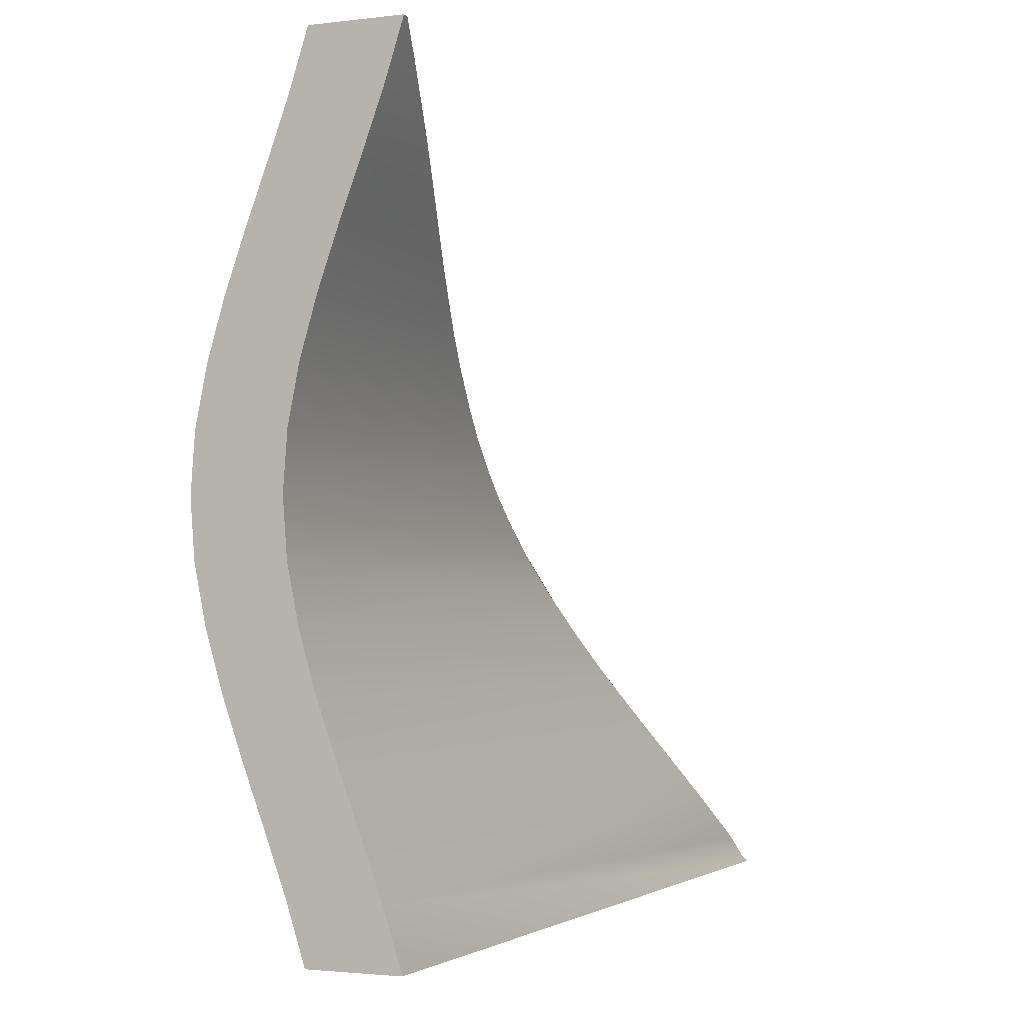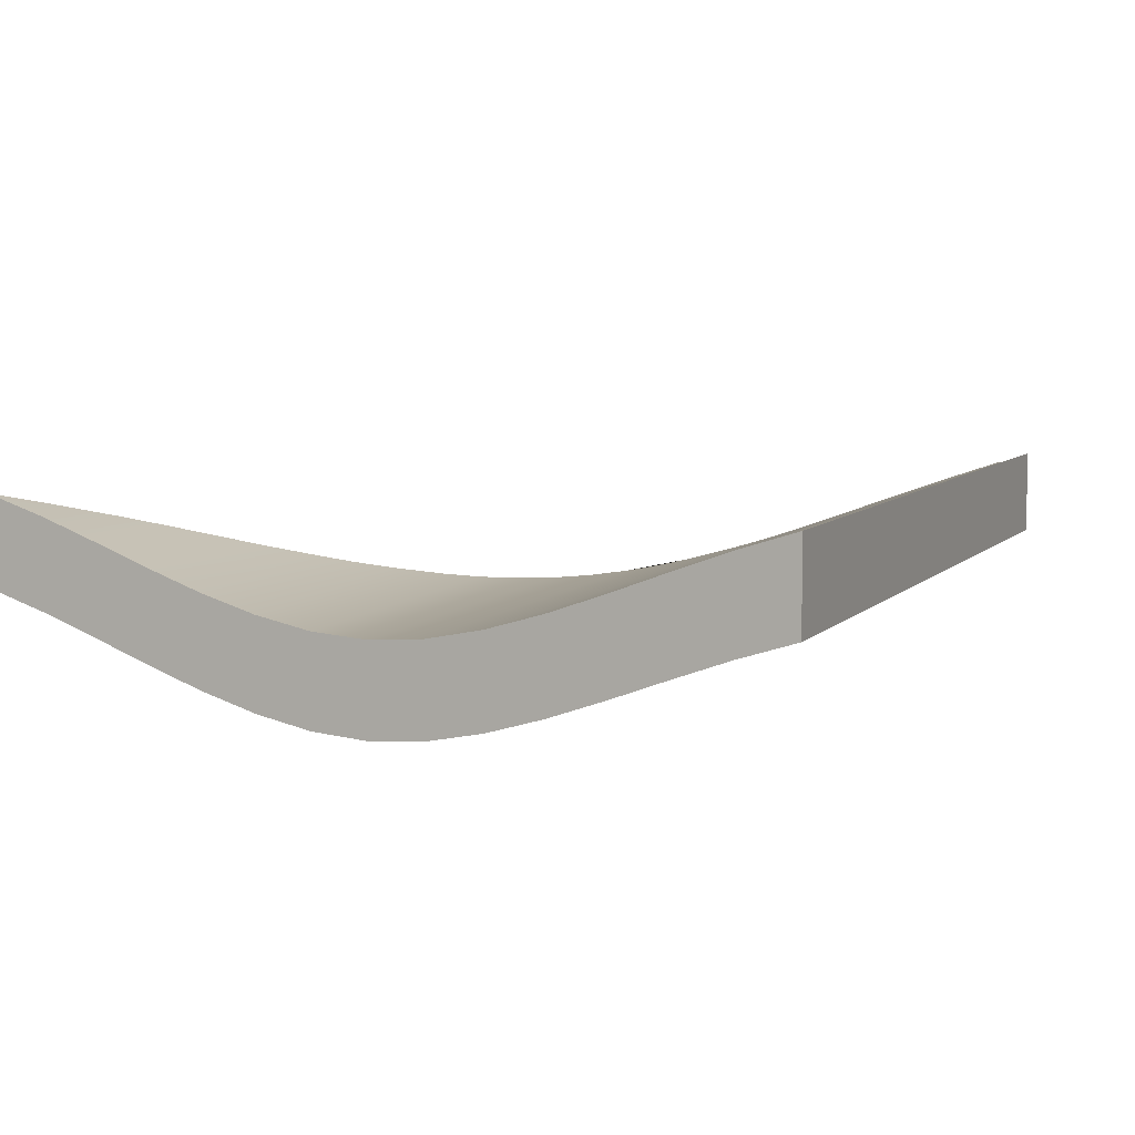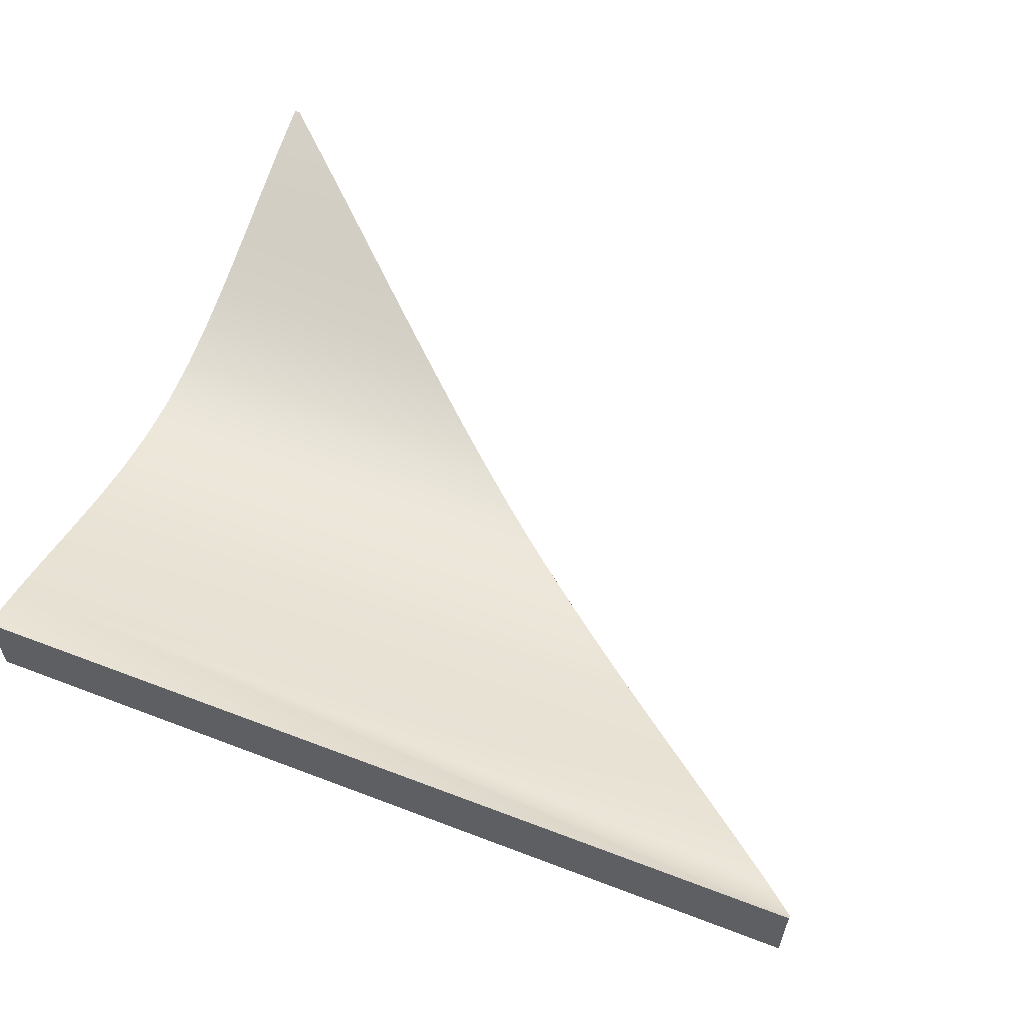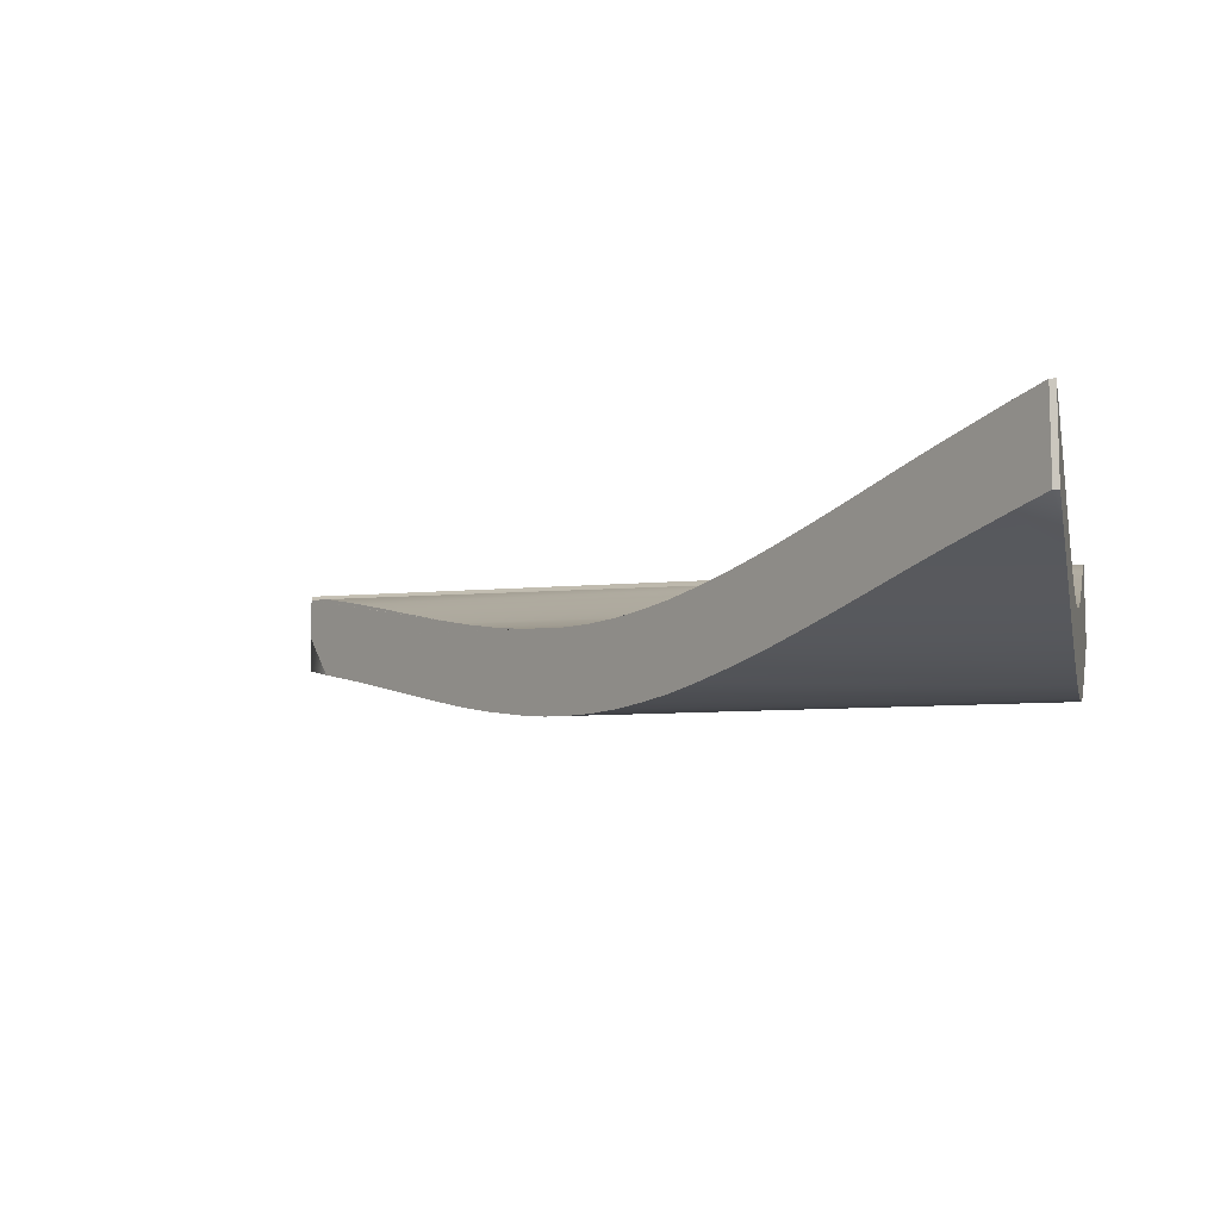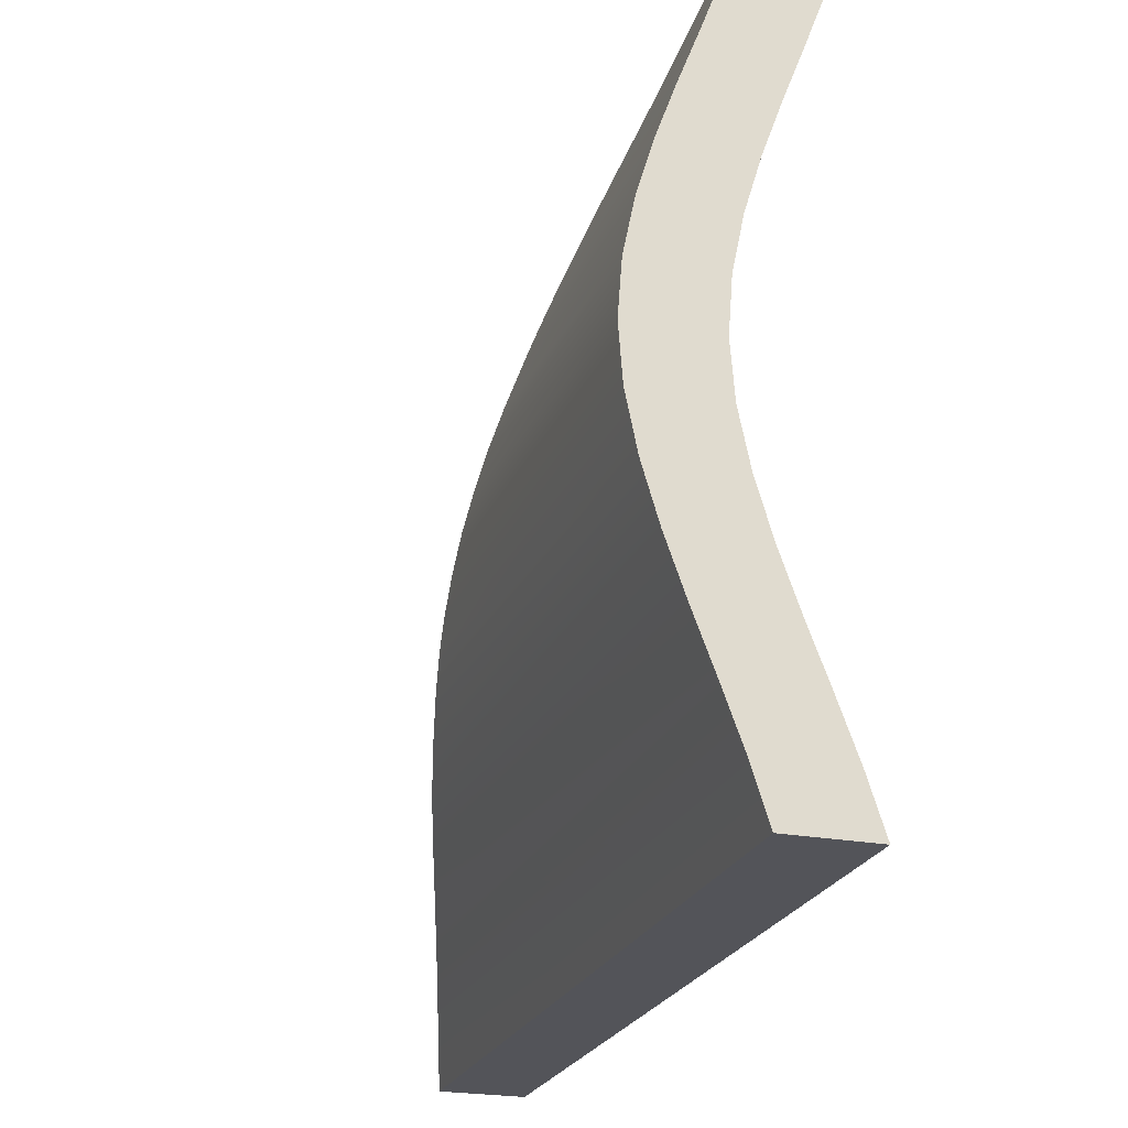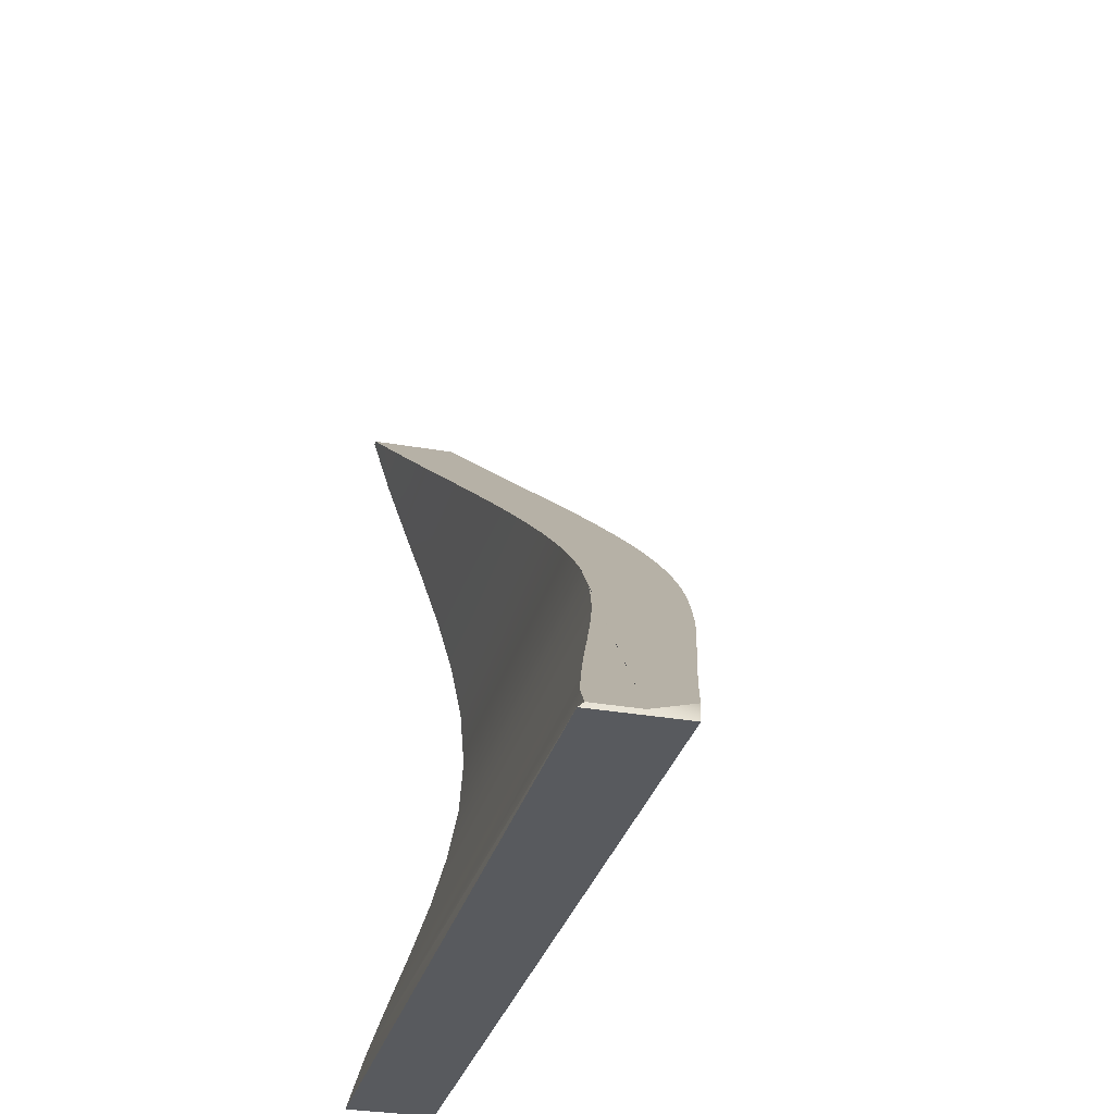
<metadata>
{"format":"obj","ext":"obj","renderer":"f3d","projection":"perspective","resolution":1024,"background":"white","views":[{"elev":-2.1,"azim":113.8,"up":"+Z"},{"elev":7.2,"azim":112.9,"up":"+Y"},{"elev":58.9,"azim":-158.5,"up":"+Y"},{"elev":-10.0,"azim":12.6,"up":"+Y"},{"elev":-23.7,"azim":72.3,"up":"+Z"},{"elev":-30.6,"azim":-104.4,"up":"+Z"}]}
</metadata>
<code>
v  -1.526e-05 5.73 65
v  -1.526e-05 13.73 65
v  -2.289e-05 15.33 70
v  -2.289e-05 7.333 70
v  -2.289e-05 3.893 60
v  -2.289e-05 11.89 60
v  -2.289e-05 1.998 55
v  -2.289e-05 9.998 55
v  -2.289e-05 0.2196 50
v  -2.289e-05 8.22 50
v  -7.629e-06 -1.267 45
v  -7.629e-06 6.733 45
v  -1.526e-05 -2.288 40
v  -1.526e-05 5.712 40
v  -2.289e-05 -2.667 35
v  -2.289e-05 5.333 35
v  -1.526e-05 -2.288 30
v  -1.526e-05 5.712 30
v  -2.289e-05 -1.267 25
v  -2.289e-05 6.733 25
v  -2.289e-05 0.2196 20
v  -2.289e-05 8.22 20
v  -2.289e-05 1.998 15
v  -2.289e-05 9.998 15
v  -1.526e-05 3.893 10
v  -1.526e-05 11.89 10
v  -1.526e-05 5.73 5
v  -1.526e-05 13.73 5
v  -2.289e-05 7.333 -7.629e-06
v  -2.289e-05 15.33 -7.629e-06
v  -80 7.333 7.629e-06
v  -80 15.33 7.629e-06
v  -80 14.85 0.4347
v  -80 10.85 0.4347
v  -77.39 6.462 2.717
v  -0.5361 15.33 70
v  -0.5361 11.35 70
v  -0.5361 7.36 70
v  -8.705 12.94 62.85
v  -3.412 14.53 67.48
v  -11.56 12.02 60.35
v  -12.42 11.74 59.6
v  -15.27 10.79 57.1
v  -18.35 9.787 54.41
v  -21.21 8.897 51.91
v  -24.28 7.986 49.21
v  -27.14 7.242 46.71
v  -30.79 6.43 43.52
v  -33.65 5.92 41.02
v  -36.31 5.612 38.68
v  -39.17 5.423 36.18
v  -42.07 5.437 33.64
v  -44.93 5.626 31.14
v  -47.35 5.913 29.01
v  -50.21 6.424 26.51
v  -53.94 7.253 23.25
v  -56.79 7.996 20.75
v  -58.4 8.451 19.35
v  -61.25 9.341 16.85
v  -65.8 10.81 12.87
v  -68.65 11.75 10.37
v  -69.44 12.01 9.681
v  -69.82 12.13 9.343
v  -77.39 14.46 2.717
v  -72.32 12.94 7.162
v  -0.5532 7.329 69.98
v  -3.411 6.526 67.48
v  -8.705 4.94 62.85
v  -11.56 4.021 60.35
v  -12.42 3.741 59.6
v  -15.27 2.793 57.1
v  -18.35 1.787 54.41
v  -21.21 0.8973 51.91
v  -24.28 -0.01437 49.21
v  -27.14 -0.7578 46.71
v  -30.79 -1.57 43.52
v  -33.65 -2.08 41.02
v  -36.31 -2.388 38.68
v  -39.17 -2.577 36.18
v  -42.07 -2.563 33.64
v  -44.93 -2.374 31.14
v  -47.35 -2.087 29.01
v  -50.21 -1.576 26.51
v  -53.94 -0.7475 23.25
v  -56.79 -0.00403 20.75
v  -58.4 0.4515 19.35
v  -61.25 1.347 16.85
v  -65.79 2.832 12.87
v  -68.65 3.754 10.37
v  -69.44 4.01 9.681
v  -72.29 4.929 7.181
g Box01
f 1 2 3
f 4 1 3
f 1 5 2
f 5 6 2
f 5 7 6
f 7 8 6
f 7 9 8
f 9 10 8
f 9 11 10
f 11 12 10
f 11 13 12
f 13 14 12
f 13 15 14
f 15 16 14
f 15 17 16
f 17 18 16
f 17 19 18
f 19 20 18
f 19 21 20
f 21 22 20
f 21 23 22
f 23 24 22
f 23 25 24
f 25 26 24
f 25 27 26
f 27 28 26
f 27 29 28
f 29 30 28
f 31 32 30
f 29 31 30
f 33 32 34
f 34 32 31
f 31 35 34
f 3 36 37
f 37 4 3
f 38 4 37
f 2 39 40
f 40 3 2
f 36 3 40
f 39 2 6
f 6 41 39
f 42 6 43
f 43 6 8
f 41 6 42
f 8 44 43
f 45 8 10
f 44 8 45
f 10 46 45
f 47 10 12
f 46 10 47
f 12 48 47
f 48 12 14
f 14 49 48
f 50 14 16
f 49 14 50
f 16 51 50
f 52 16 53
f 53 16 18
f 51 16 52
f 18 54 53
f 54 18 20
f 20 55 54
f 56 20 57
f 57 20 22
f 55 20 56
f 22 58 57
f 58 22 24
f 24 59 58
f 60 24 61
f 61 24 26
f 59 24 60
f 26 62 61
f 62 26 28
f 28 63 62
f 33 64 28
f 28 32 33
f 32 28 30
f 28 64 65
f 65 63 28
f 4 38 66
f 66 67 1
f 1 4 66
f 5 1 67
f 67 68 5
f 5 68 69
f 5 69 70
f 7 5 70
f 70 71 7
f 7 71 72
f 9 7 72
f 72 73 9
f 9 73 74
f 11 9 74
f 74 75 11
f 13 11 75
f 75 76 13
f 13 76 77
f 15 13 77
f 77 78 15
f 15 78 79
f 15 79 80
f 17 15 80
f 80 81 17
f 19 17 81
f 81 82 19
f 19 82 83
f 19 83 84
f 21 19 84
f 84 85 21
f 23 21 85
f 85 86 23
f 23 86 87
f 23 87 88
f 25 23 88
f 88 89 25
f 27 25 89
f 89 90 27
f 27 90 91
f 35 31 27
f 27 91 35
f 27 31 29
f 48 49 73
f 47 48 73
f 47 73 72
f 49 74 73
f 49 50 74
f 74 53 34
f 75 74 34
f 50 51 74
f 52 53 74
f 74 51 52
f 53 54 34
f 54 55 34
f 55 56 34
f 56 57 34
f 57 58 33
f 57 33 34
f 58 59 33
f 59 60 33
f 60 61 33
f 65 64 33
f 63 65 33
f 62 63 33
f 61 62 33
f 76 75 34
f 77 76 34
f 80 77 34
f 81 80 34
f 81 34 35
f 79 78 77
f 80 79 77
f 82 81 35
f 83 82 35
f 83 35 91
f 84 83 91
f 84 91 90
f 89 85 84
f 89 84 90
f 89 88 85
f 87 86 85
f 88 87 85
f 47 72 71
f 46 47 71
f 45 46 71
f 45 71 70
f 45 70 69
f 45 69 68
f 44 45 68
f 44 68 67
f 44 67 66
f 44 66 38
f 43 44 38
f 42 43 38
f 41 42 38
f 39 41 38
f 40 39 38
f 40 38 37
f 36 40 37

</code>
